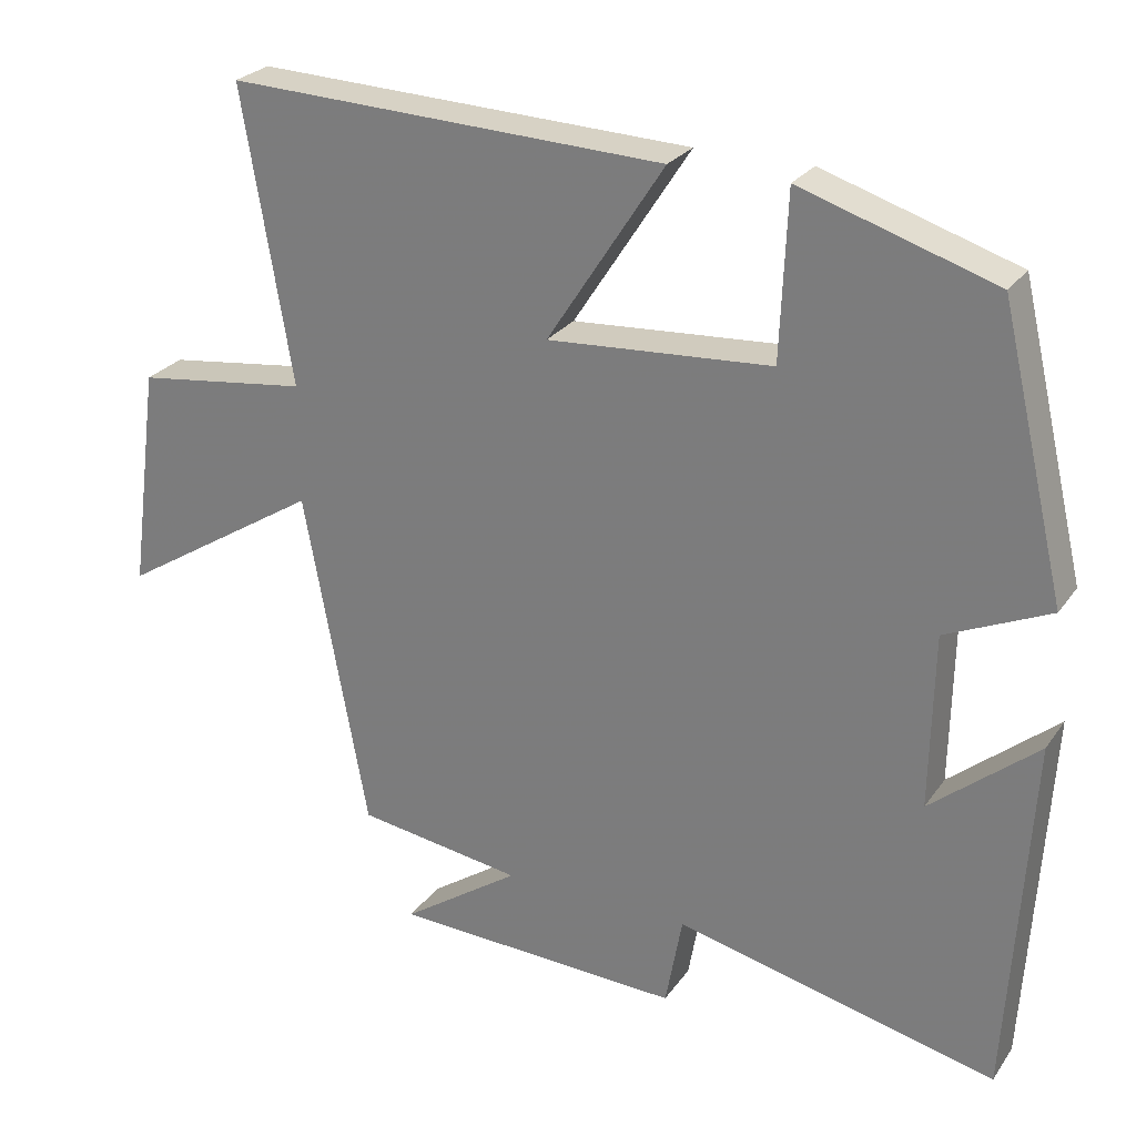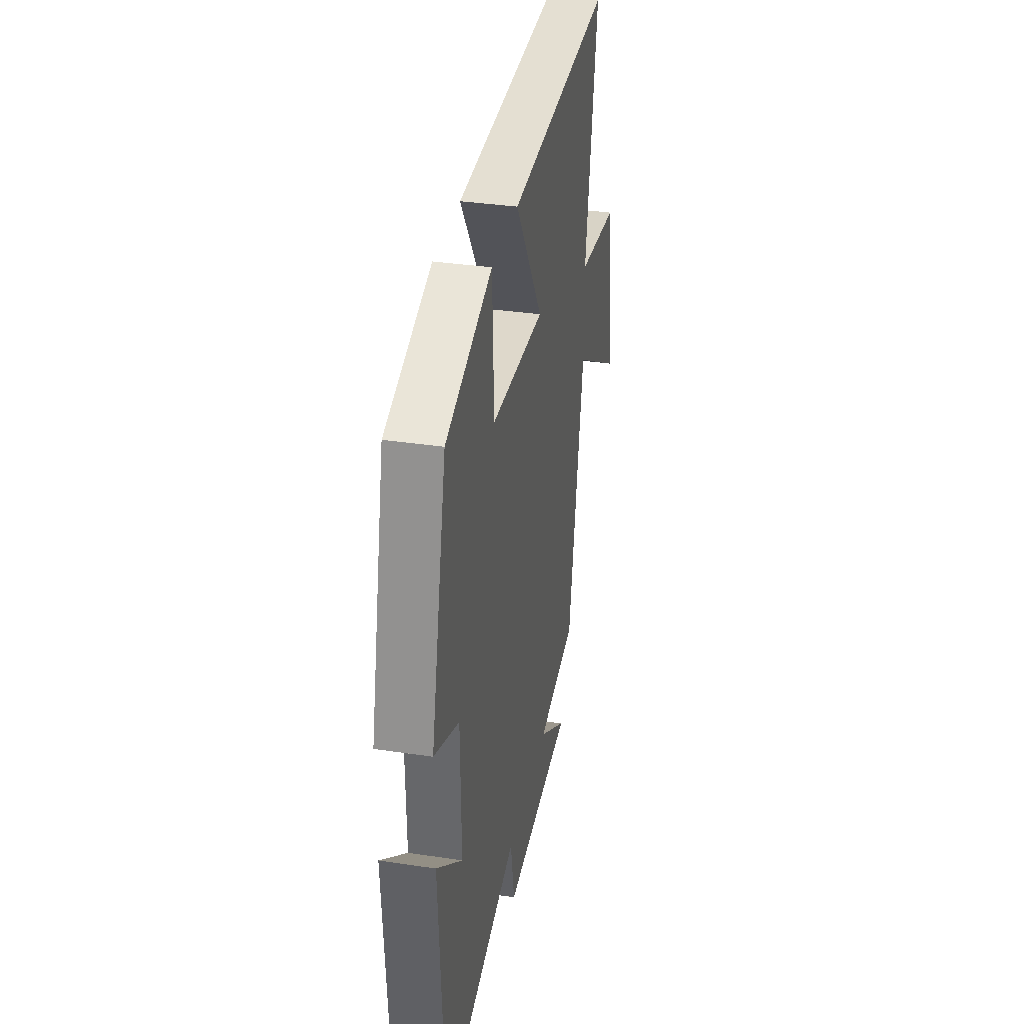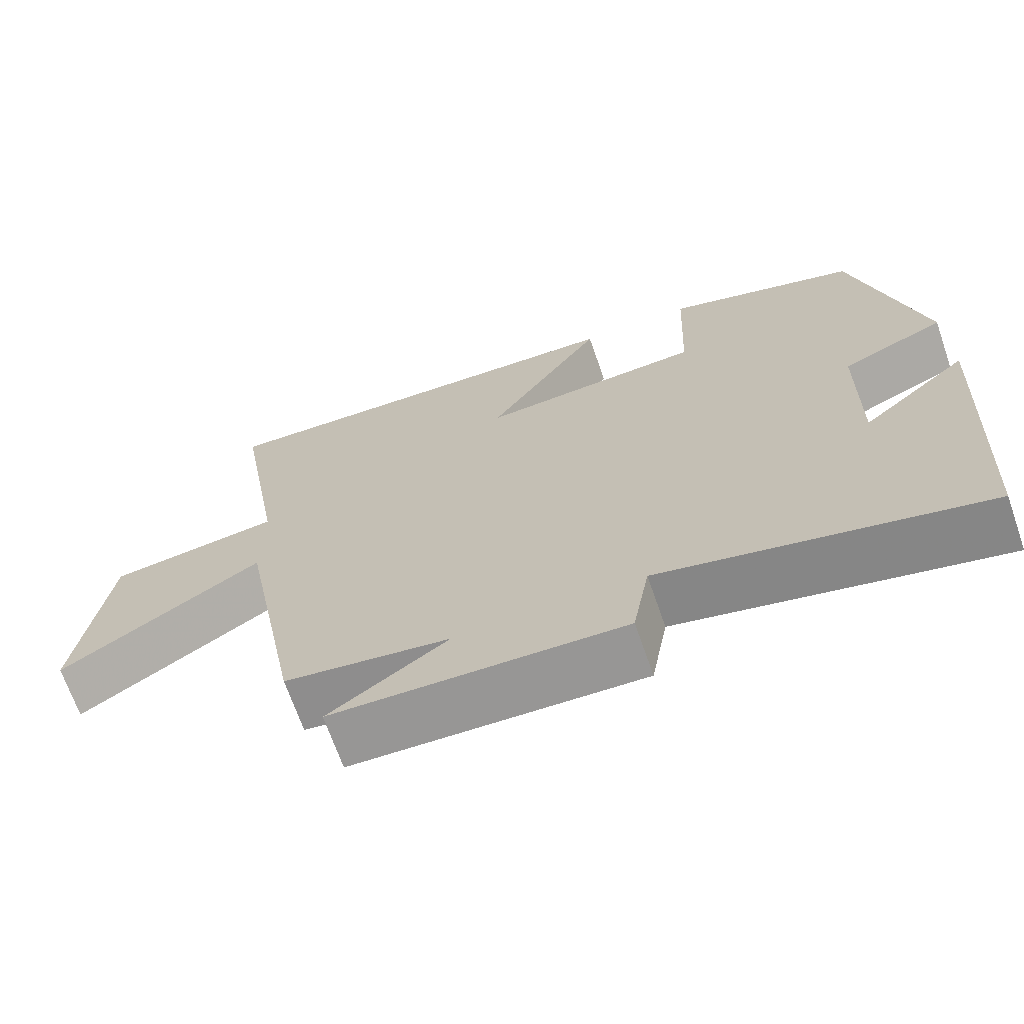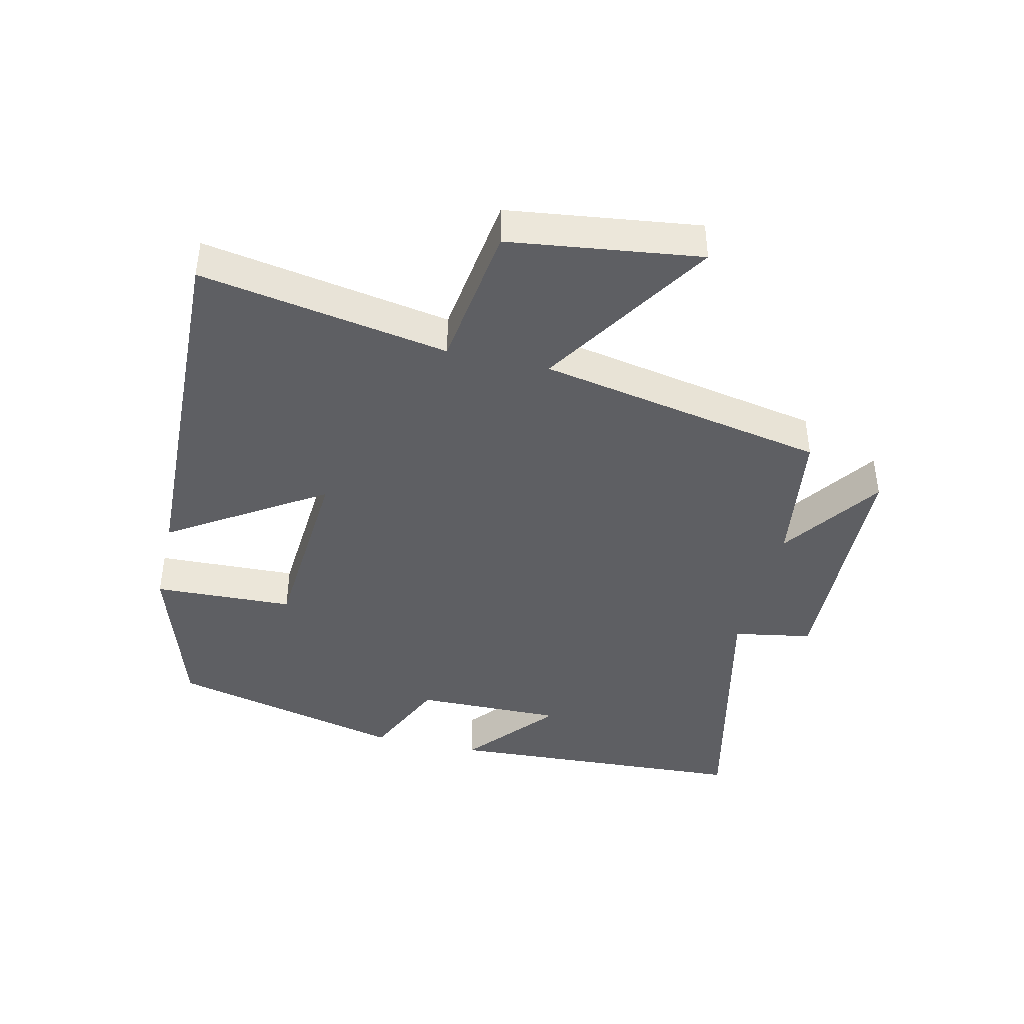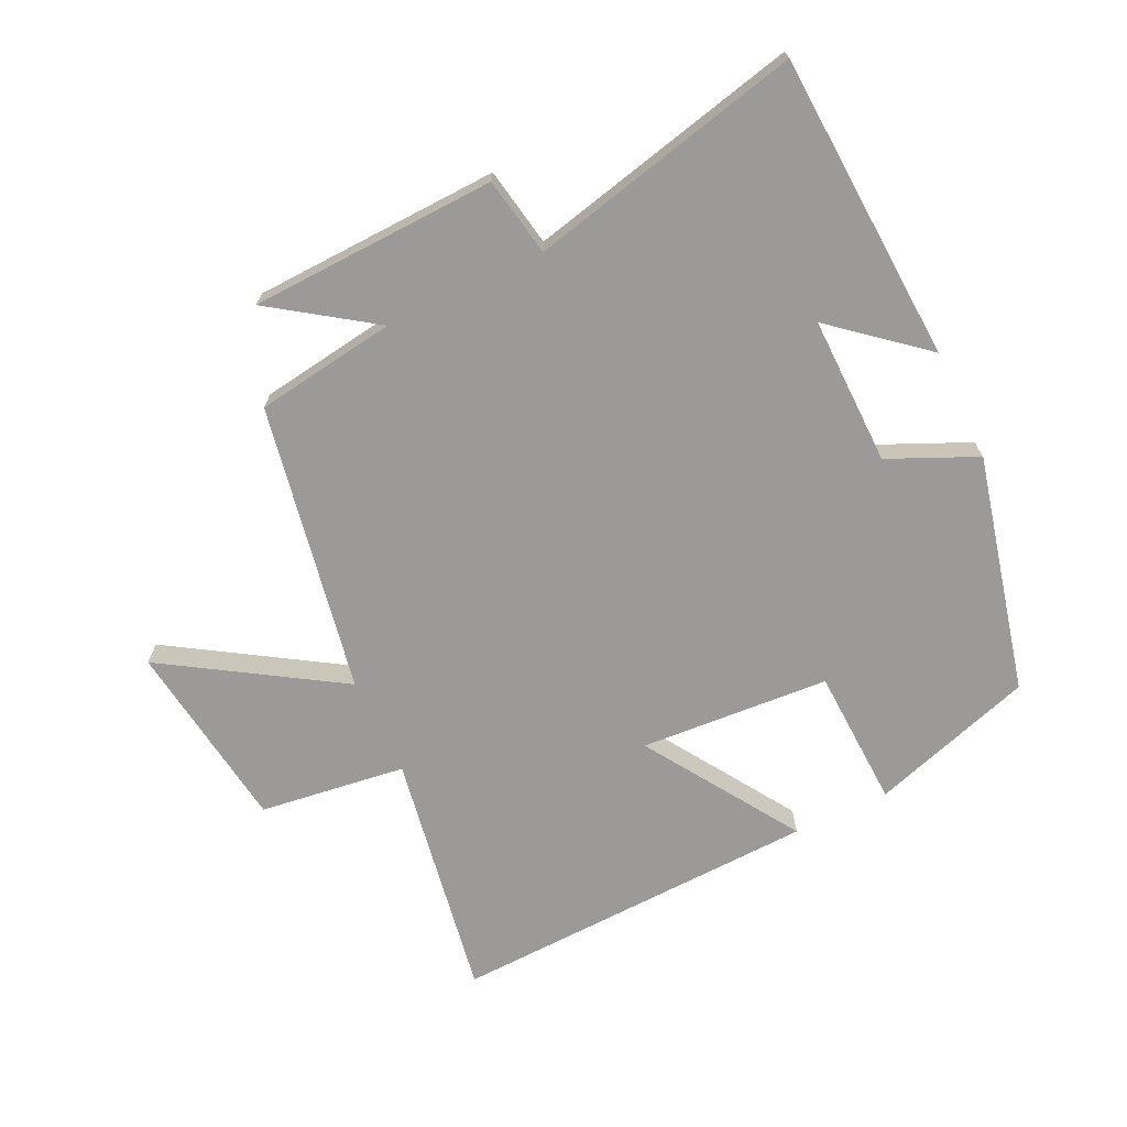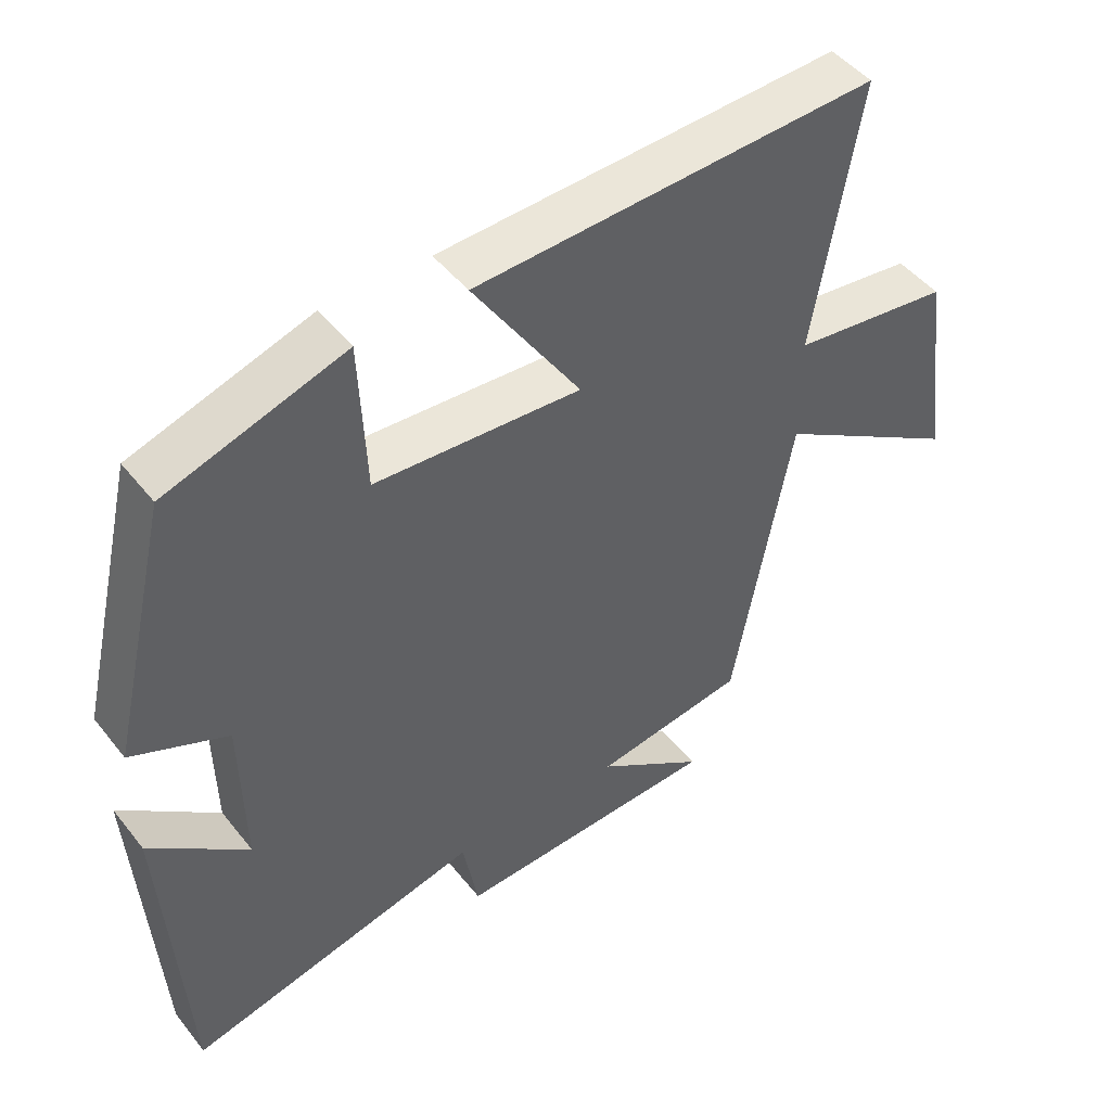
<metadata>
{"format":"obj","ext":"obj","renderer":"f3d","projection":"perspective","resolution":1024,"background":"white","views":[{"elev":26.1,"azim":-152.7,"up":"+Z"},{"elev":35.2,"azim":-78.7,"up":"+Z"},{"elev":-68.8,"azim":-160.8,"up":"+Z"},{"elev":-42.0,"azim":76.7,"up":"+Y"},{"elev":-69.4,"azim":-154.5,"up":"+Y"},{"elev":47.6,"azim":-36.4,"up":"+Z"}]}
</metadata>
<code>
v 0.417 0.07 -0.468
v 0.199 0.07 -0.5
v 0.355 0.07 -0.608
v -0.027 0.07 -0.622
v -0.049 0.07 -0.5
v -0.472 0.07 -0.598
v -0.5 0.07 -0.122
v -0.36 0.07 -0.239
v -0.364 0.07 -0.009
v -0.5 0.07 0.052
v -0.413 0.07 0.419
v -0.159 0.07 0.5
v -0.15 0.07 0.283
v 0.144 0.07 0.263
v -0.009 0.07 0.5
v 0.565 0.07 0.522
v 0.5 0.07 0.137
v 0.727 0.07 0.107
v 0.767 0.07 -0.189
v 0.5 0.07 -0.021
v 0.417 0 -0.468
v 0.199 0 -0.5
v 0.355 0 -0.608
v -0.027 0 -0.622
v -0.049 0 -0.5
v -0.472 0 -0.598
v -0.5 0 -0.122
v -0.36 0 -0.239
v -0.364 0 -0.009
v -0.5 0 0.052
v -0.413 0 0.419
v -0.159 0 0.5
v -0.15 0 0.283
v 0.144 0 0.263
v -0.009 0 0.5
v 0.565 0 0.522
v 0.5 0 0.137
v 0.727 0 0.107
v 0.767 0 -0.189
v 0.5 0 -0.021
f 17 18 19 20
f 17 20 1 2
f 14 15 16 17
f 13 14 17 2
f 11 12 13
f 10 11 13
f 9 10 13
f 8 9 13 2
f 5 6 7 8
f 5 8 2 3
f 3 4 5
f 40 39 38 37
f 22 21 40 37
f 37 36 35 34
f 22 37 34 33
f 33 32 31
f 33 31 30
f 33 30 29
f 22 33 29 28
f 28 27 26 25
f 23 22 28 25
f 25 24 23
f 1 21 22 2
f 2 22 23 3
f 3 23 24 4
f 4 24 25 5
f 5 25 26 6
f 6 26 27 7
f 7 27 28 8
f 8 28 29 9
f 9 29 30 10
f 10 30 31 11
f 11 31 32 12
f 12 32 33 13
f 13 33 34 14
f 14 34 35 15
f 15 35 36 16
f 16 36 37 17
f 17 37 38 18
f 18 38 39 19
f 19 39 40 20
f 20 40 21 1

</code>
